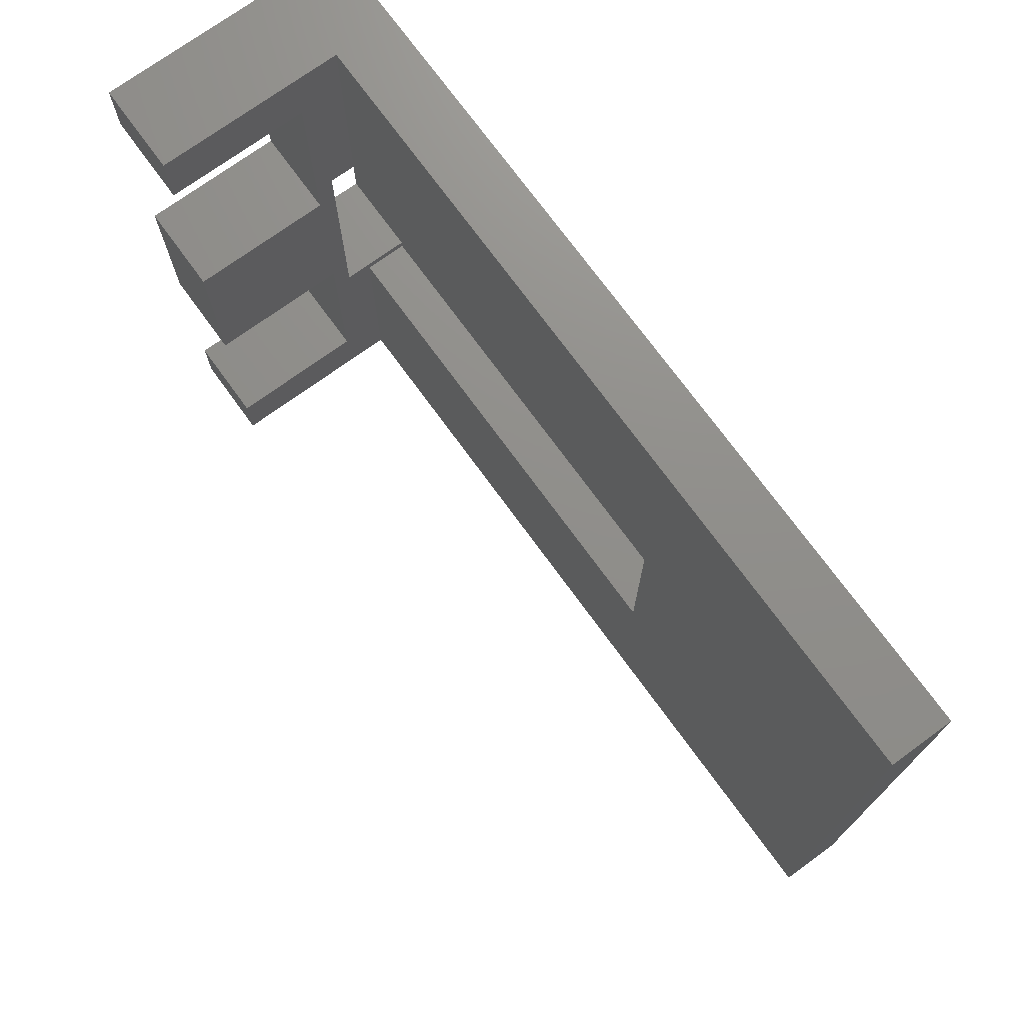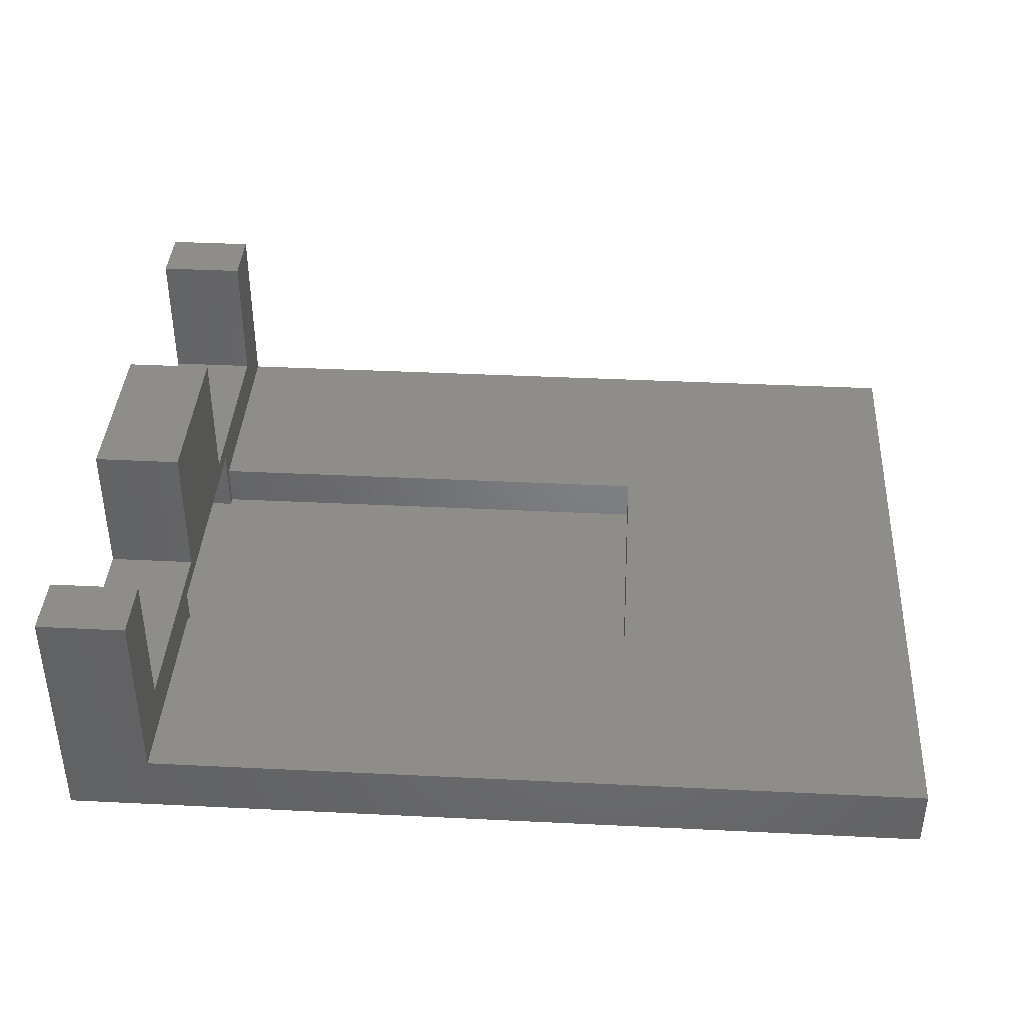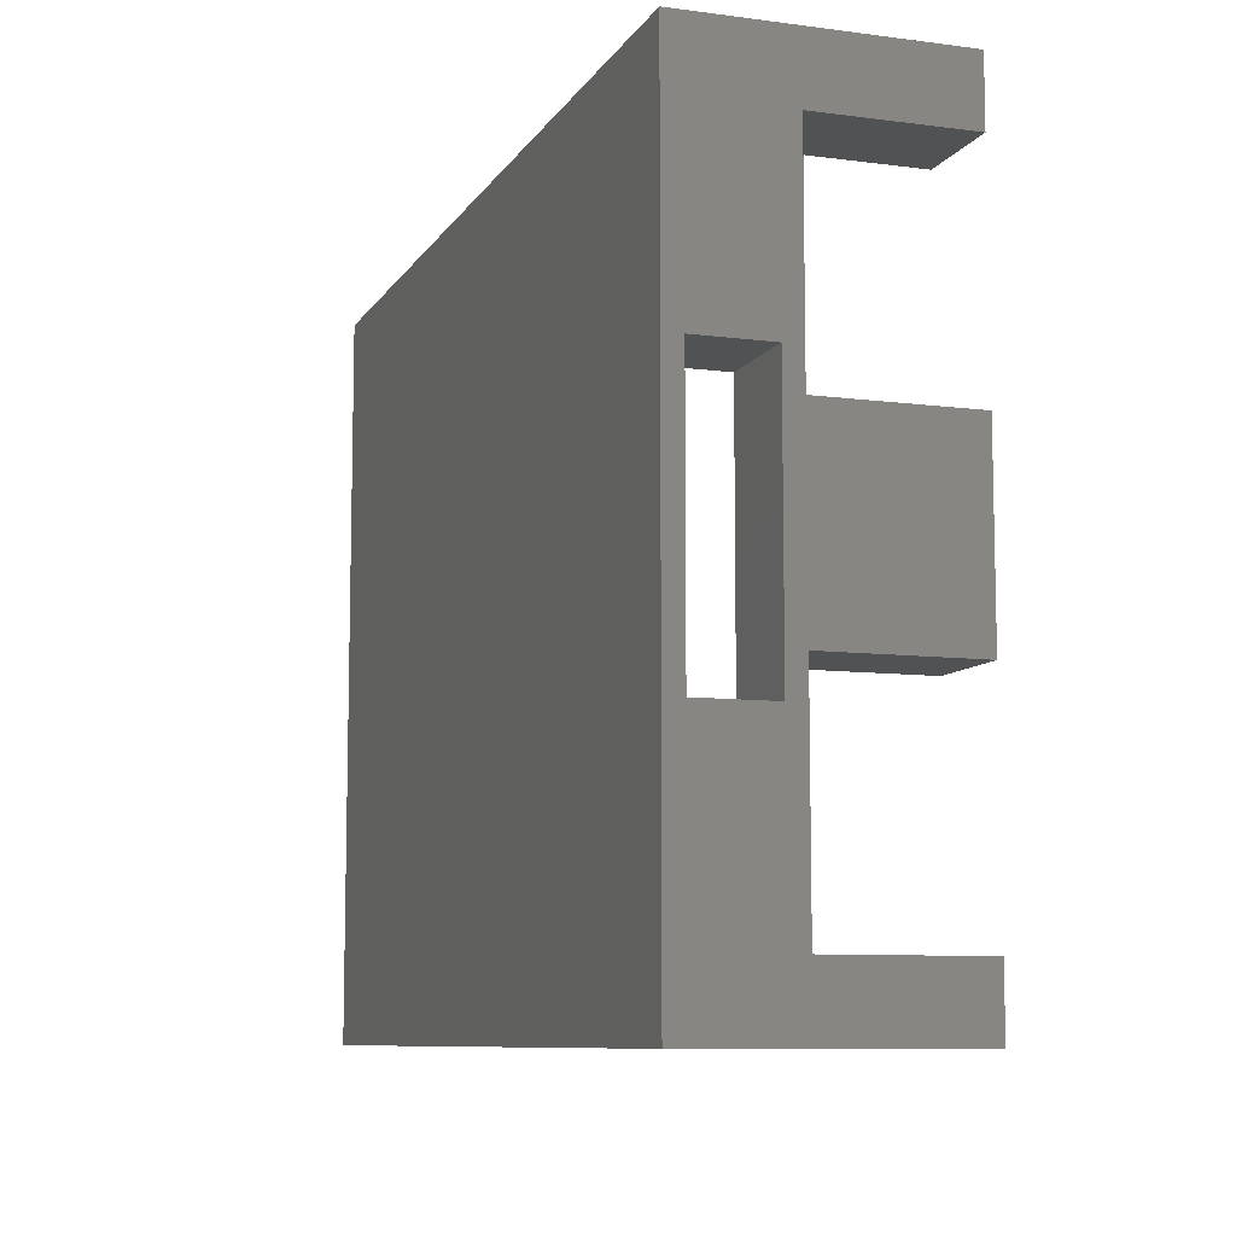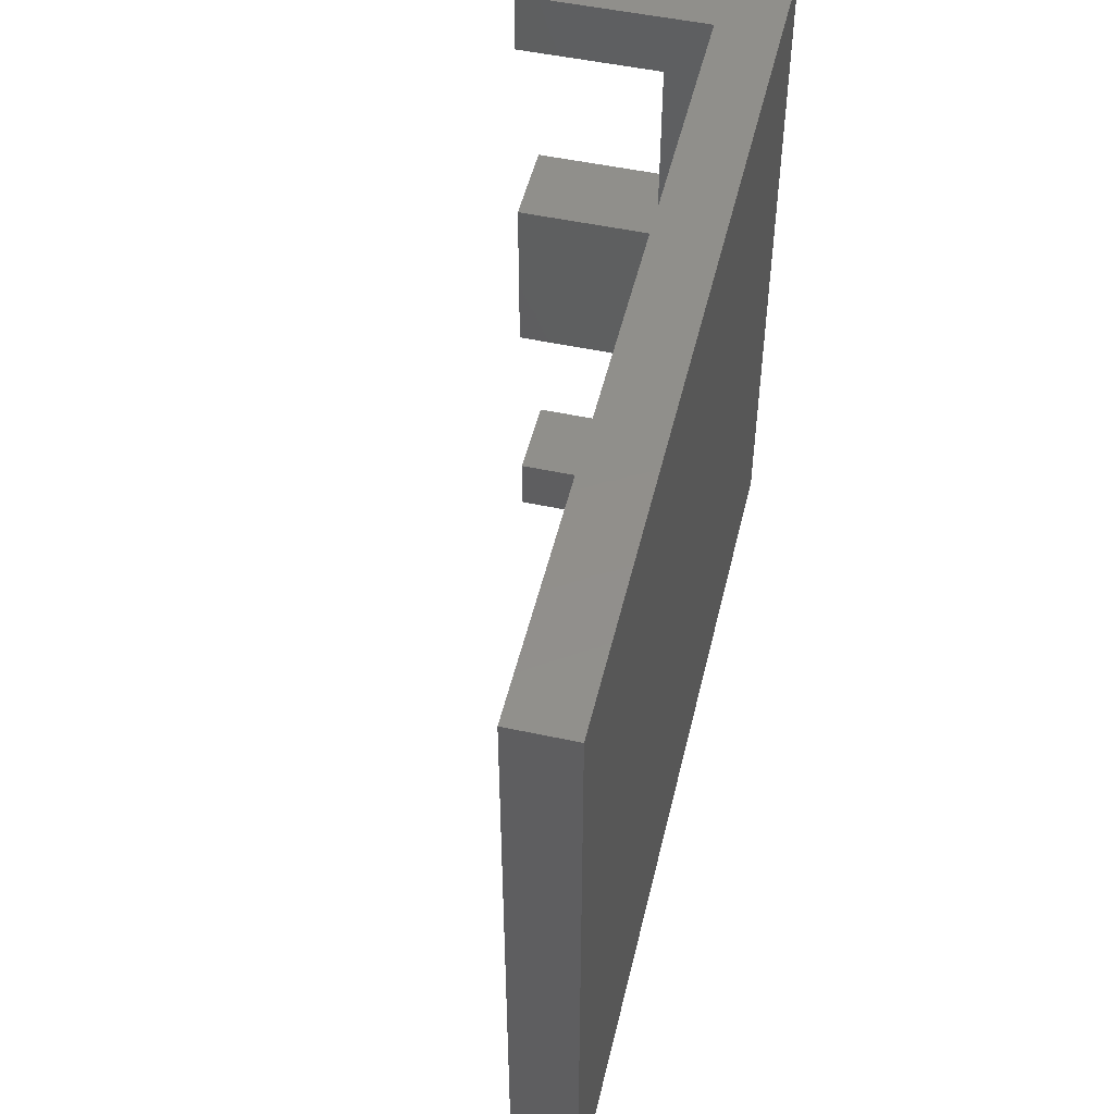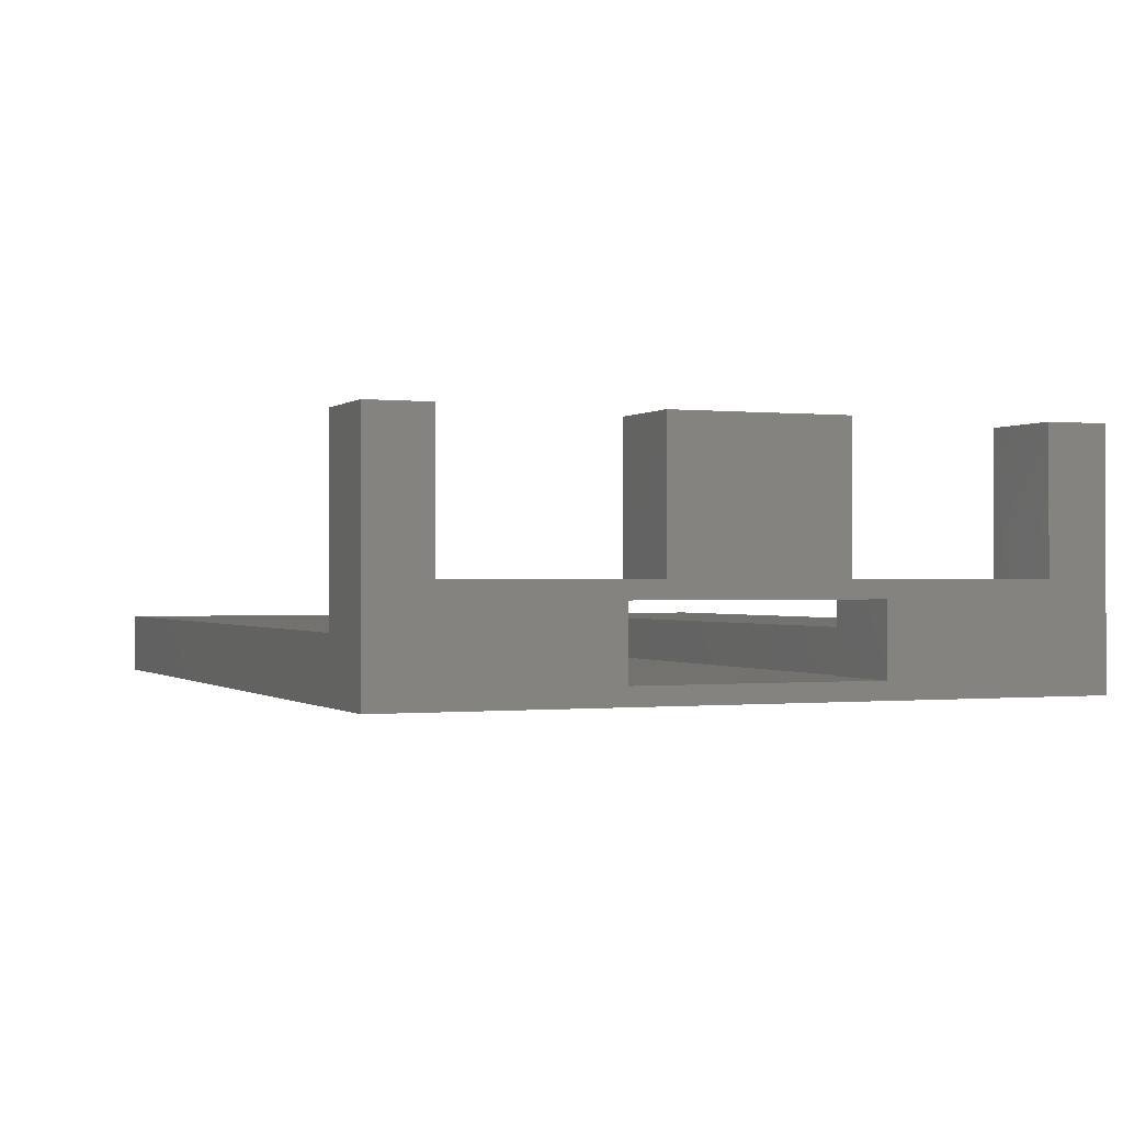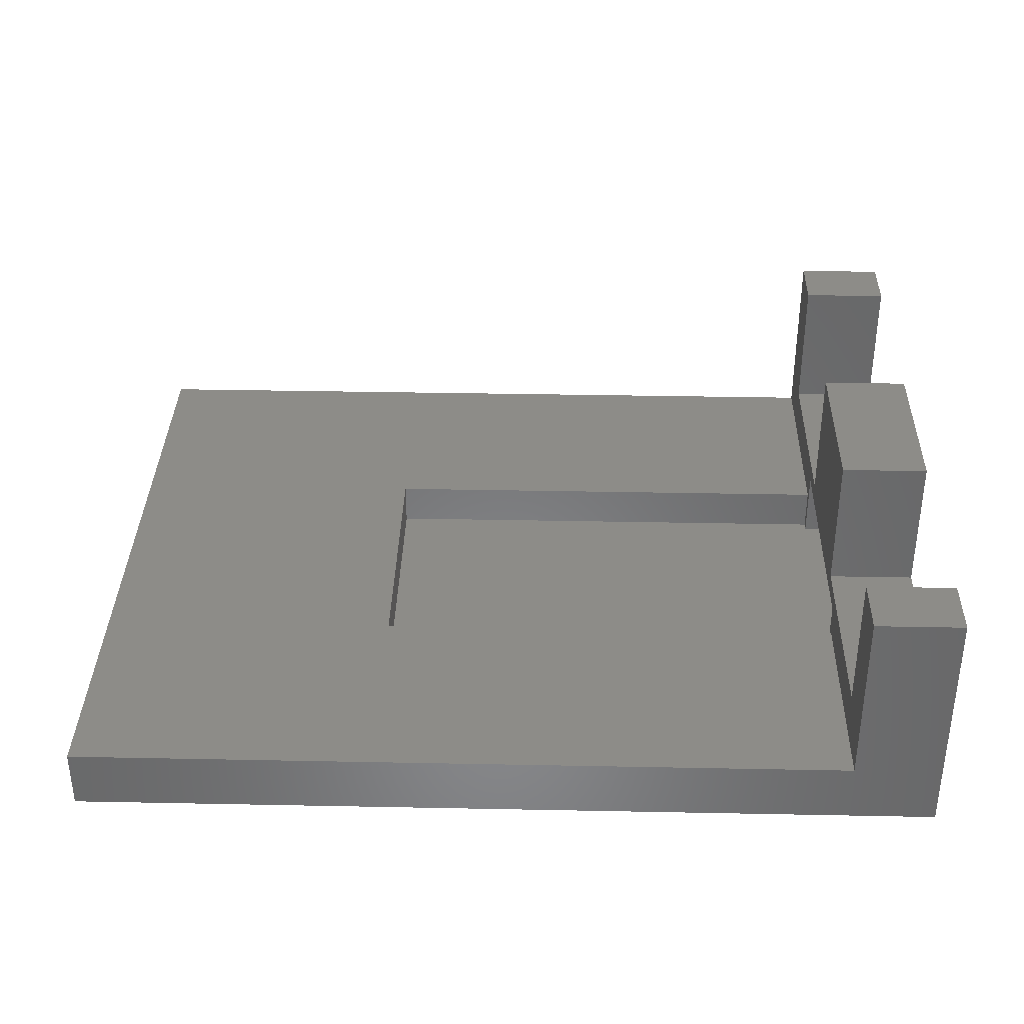
<metadata>
{"format":"stl","ext":"stl","renderer":"f3d","projection":"perspective","resolution":1024,"background":"white","views":[{"elev":73.3,"azim":54.0,"up":"+Y"},{"elev":39.4,"azim":3.5,"up":"+Z"},{"elev":-8.9,"azim":-109.2,"up":"+Y"},{"elev":50.5,"azim":103.3,"up":"+Y"},{"elev":-0.4,"azim":-112.5,"up":"+Z"},{"elev":35.3,"azim":-178.5,"up":"+Z"}]}
</metadata>
<code>
# stl→obj: 44 verts, 88 faces
v 100 0 7
v 100 80 0
v 100 80 7
v 100 0 0
v 65 55 7
v 10 80 7
v 10 55 7
v 65 25 7
v 10 0 7
v 10 25 7
v 0 0 0
v 0 80 0
v 0 73 12
v 0 80 28
v 0 54 2
v 0 26 2
v 0 7 12
v 0 26 10
v 0 0 28
v 0 7 28
v 0 73 28
v 0 54 10
v 0 50 12
v 0 30 12
v 0 50 28
v 0 30 28
v 10 80 28
v 10 0 28
v 65 25 2
v 65 55 2
v 10 26 2
v 10 54 2
v 10 55 2
v 10 25 2
v 10 7 28
v 10 7 12
v 10 50 28
v 10 30 28
v 10 50 12
v 10 73 12
v 10 73 28
v 10 54 10
v 10 30 12
v 10 26 10
f 1 2 3
f 2 1 4
f 3 5 1
f 6 5 3
f 5 6 7
f 8 1 5
f 9 8 10
f 8 9 1
f 11 2 4
f 2 11 12
f 12 13 14
f 12 15 13
f 12 16 15
f 16 17 18
f 11 16 12
f 11 17 16
f 19 17 11
f 17 19 20
f 14 13 21
f 22 13 15
f 22 23 13
f 23 24 25
f 22 24 23
f 18 24 22
f 24 18 17
f 25 24 26
f 3 2 6
f 6 14 27
f 6 12 14
f 12 6 2
f 19 9 28
f 11 9 19
f 4 9 11
f 9 4 1
f 29 5 30
f 5 29 8
f 15 31 32
f 31 15 16
f 32 30 33
f 30 32 29
f 31 29 32
f 29 31 34
f 33 5 7
f 5 33 30
f 29 10 8
f 10 29 34
f 35 28 36
f 37 38 39
f 40 27 41
f 27 40 6
f 40 7 6
f 32 7 42
f 40 42 7
f 39 42 40
f 43 39 38
f 43 42 39
f 43 44 42
f 44 10 31
f 36 44 43
f 36 10 44
f 36 9 10
f 9 36 28
f 7 32 33
f 31 10 34
f 14 41 27
f 41 14 21
f 20 28 35
f 28 20 19
f 25 38 37
f 38 25 26
f 18 42 44
f 42 18 22
f 15 42 22
f 42 15 32
f 31 18 44
f 18 31 16
f 24 36 43
f 36 24 17
f 24 38 26
f 38 24 43
f 36 20 35
f 20 36 17
f 13 39 40
f 39 13 23
f 13 41 21
f 41 13 40
f 39 25 37
f 25 39 23

</code>
